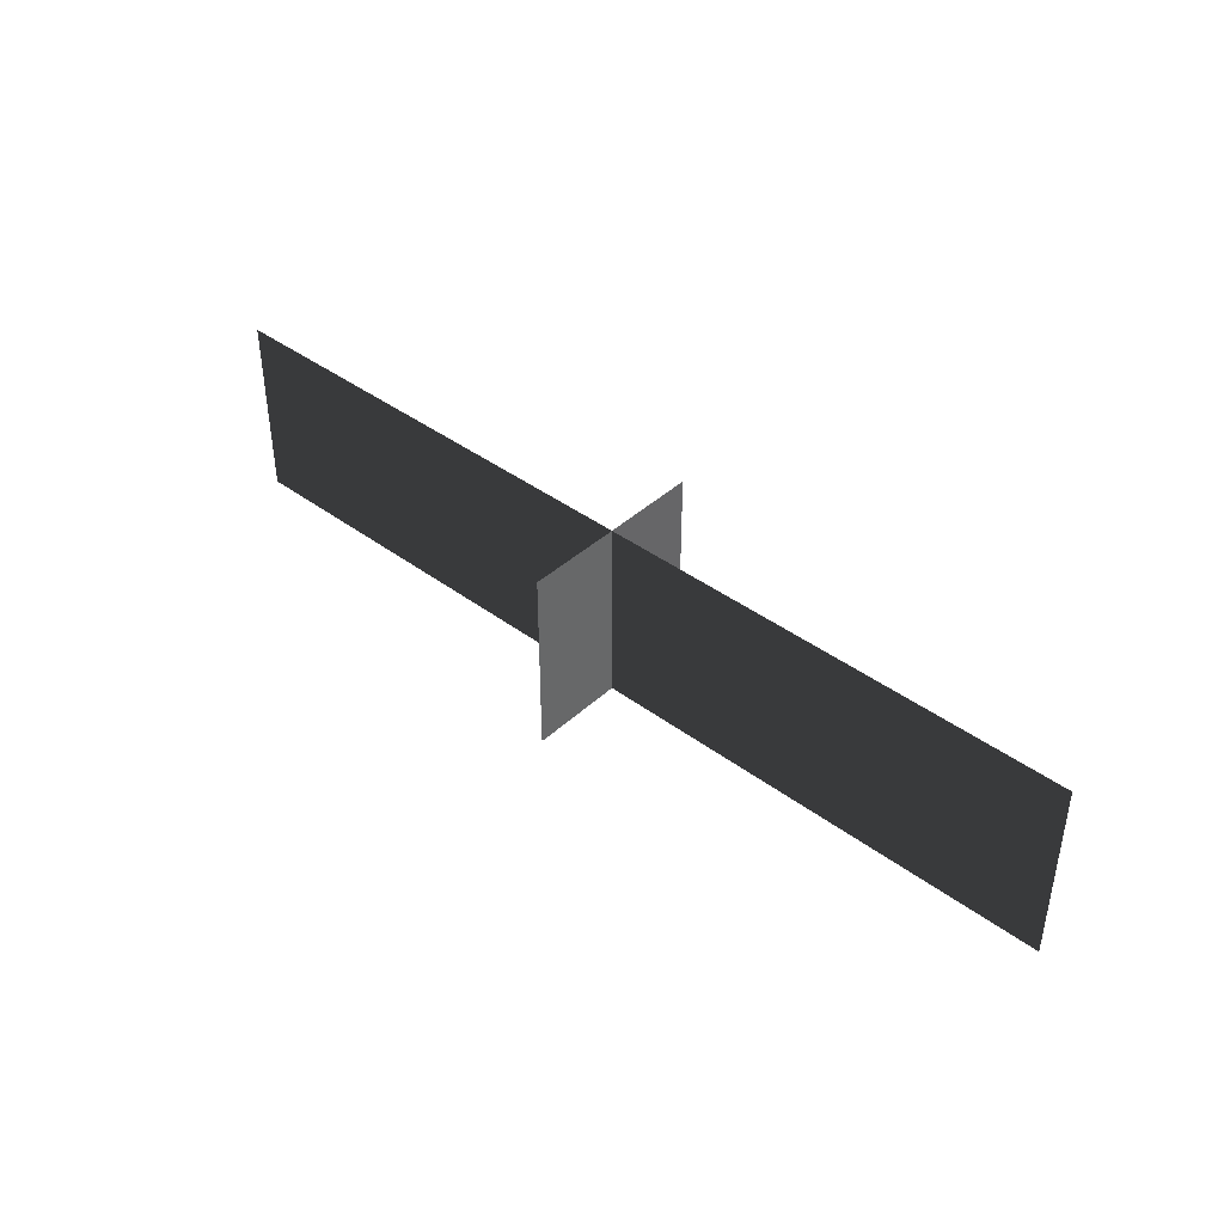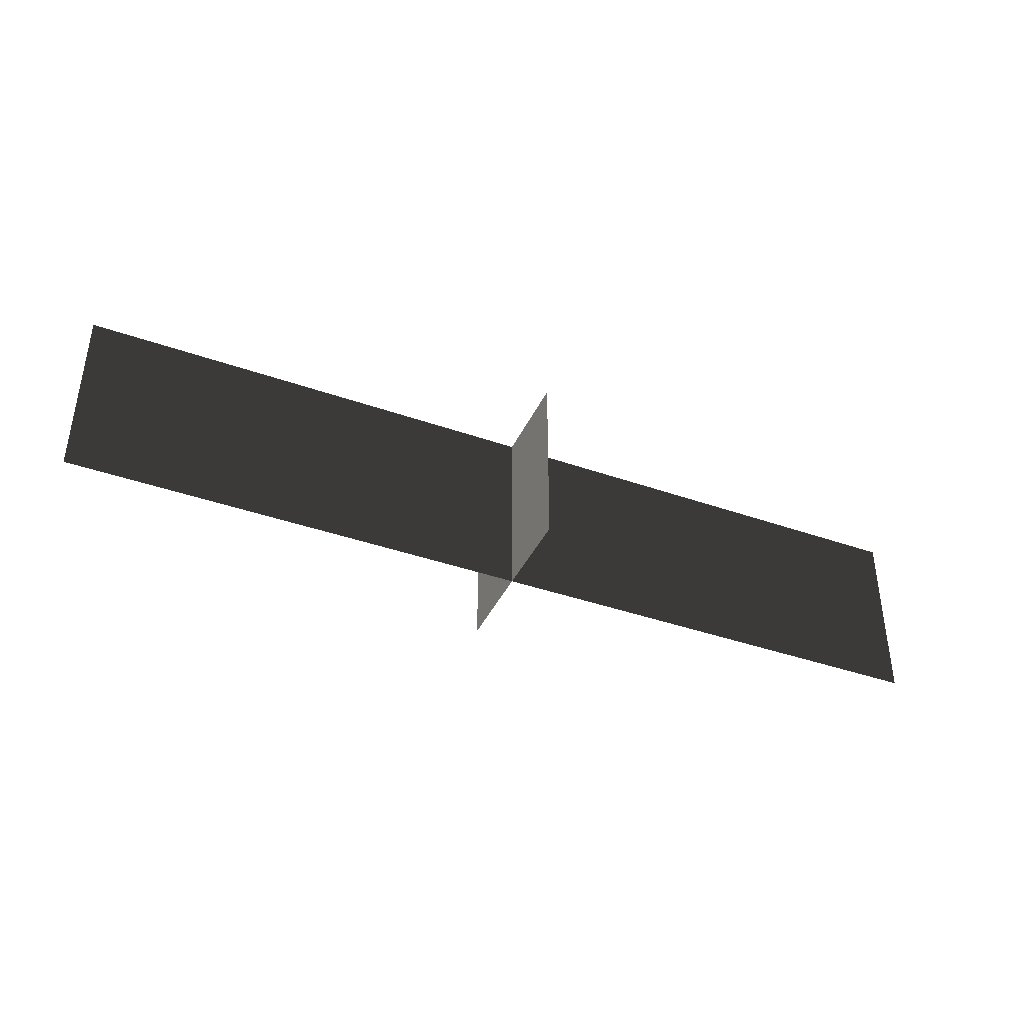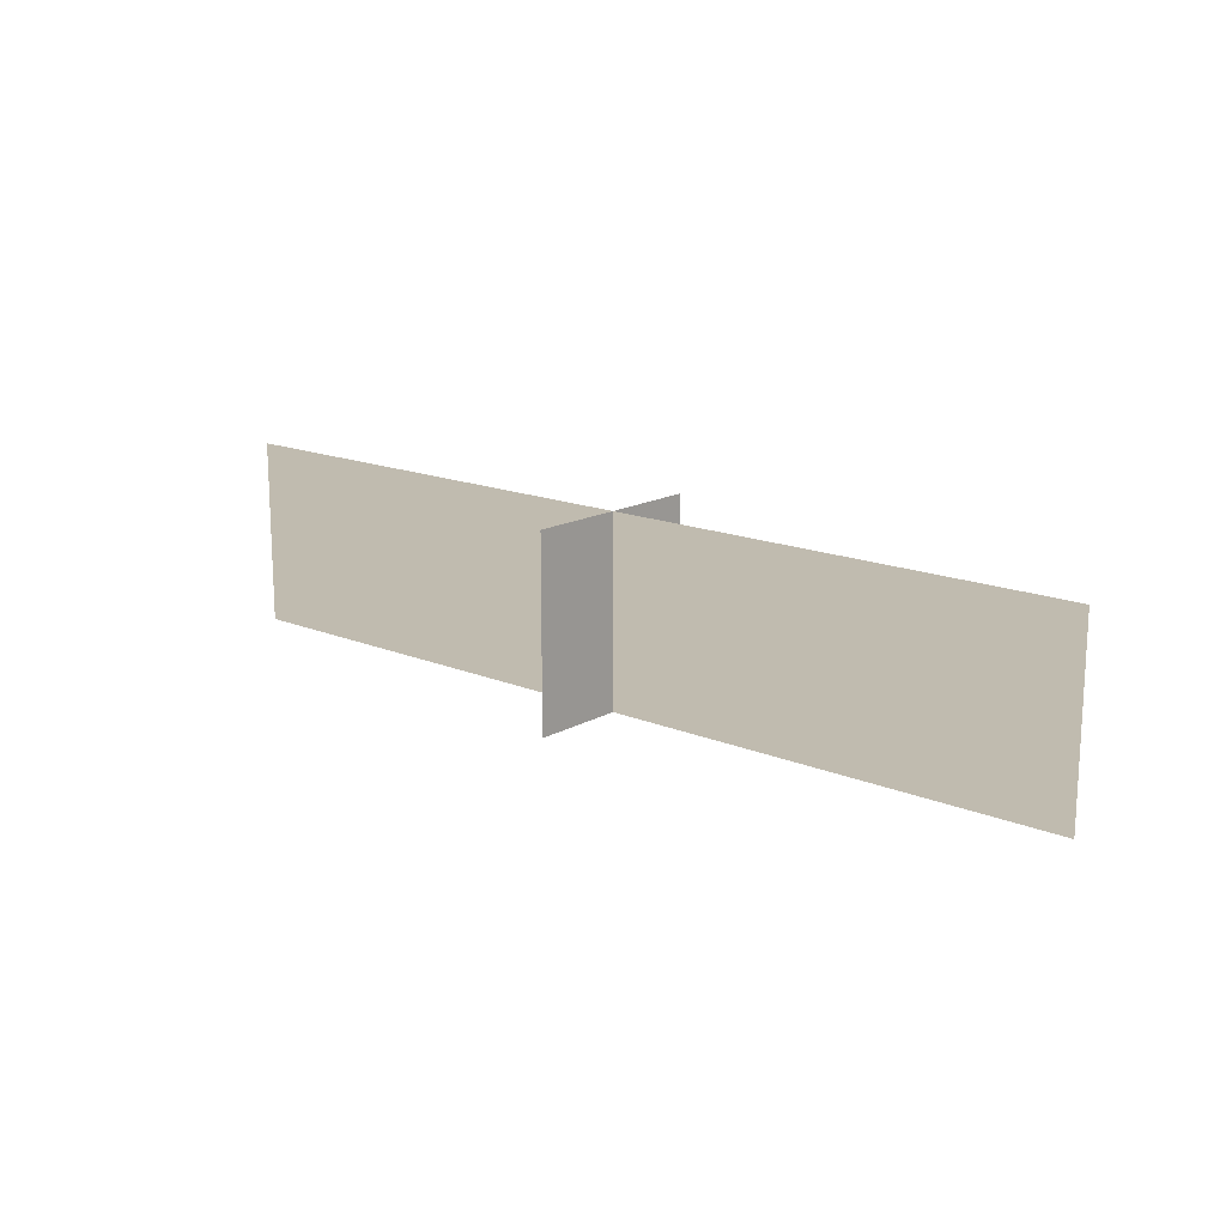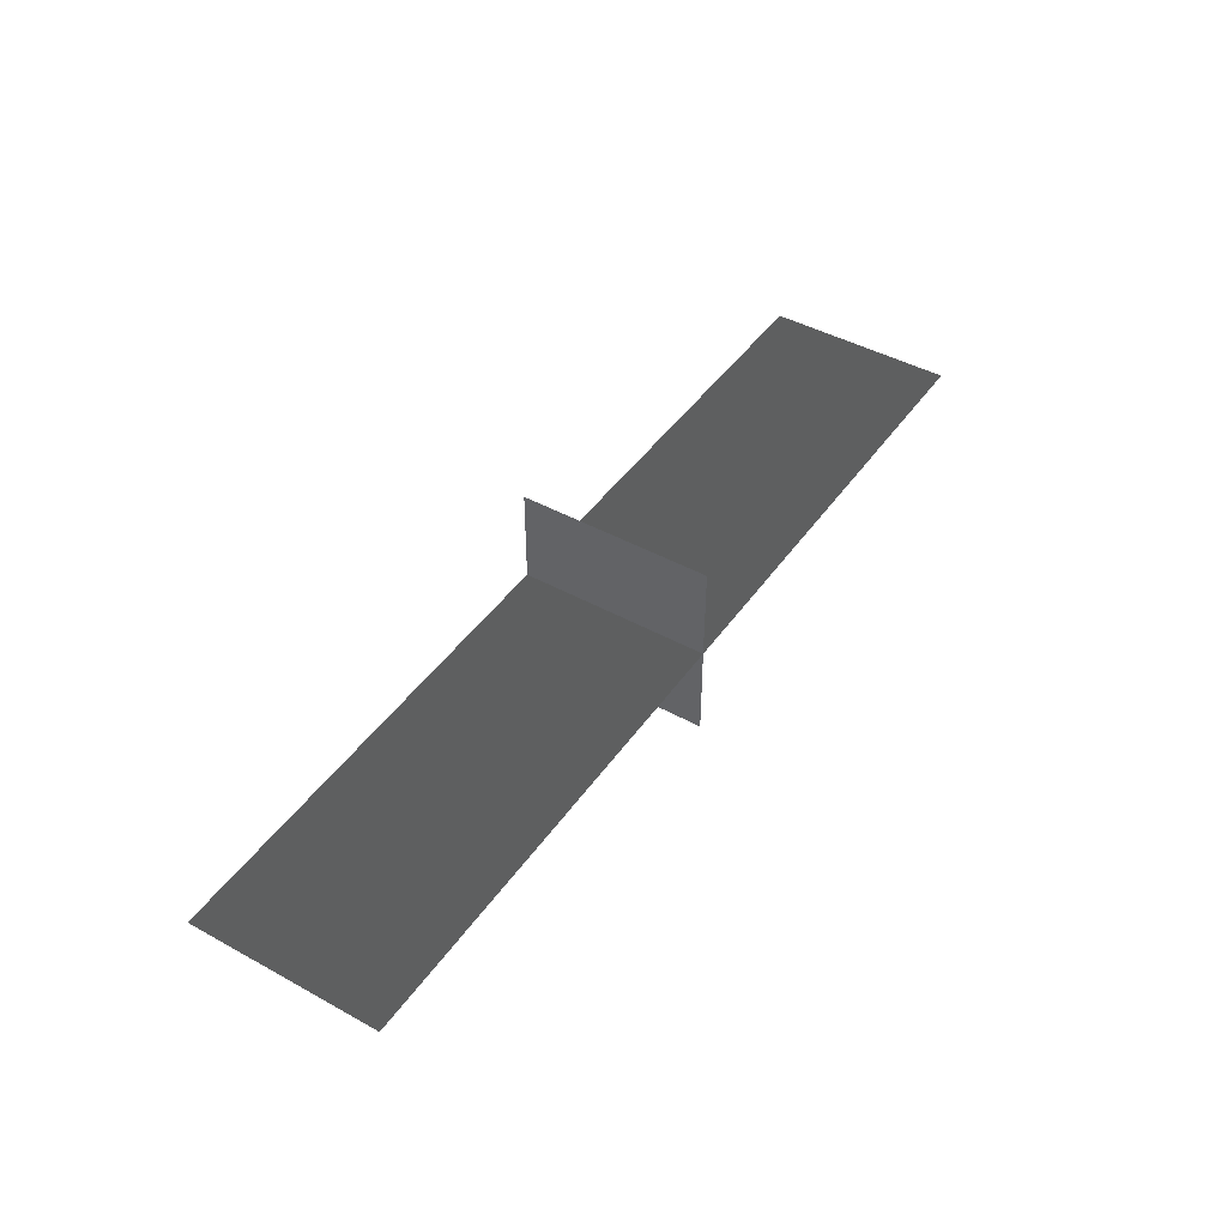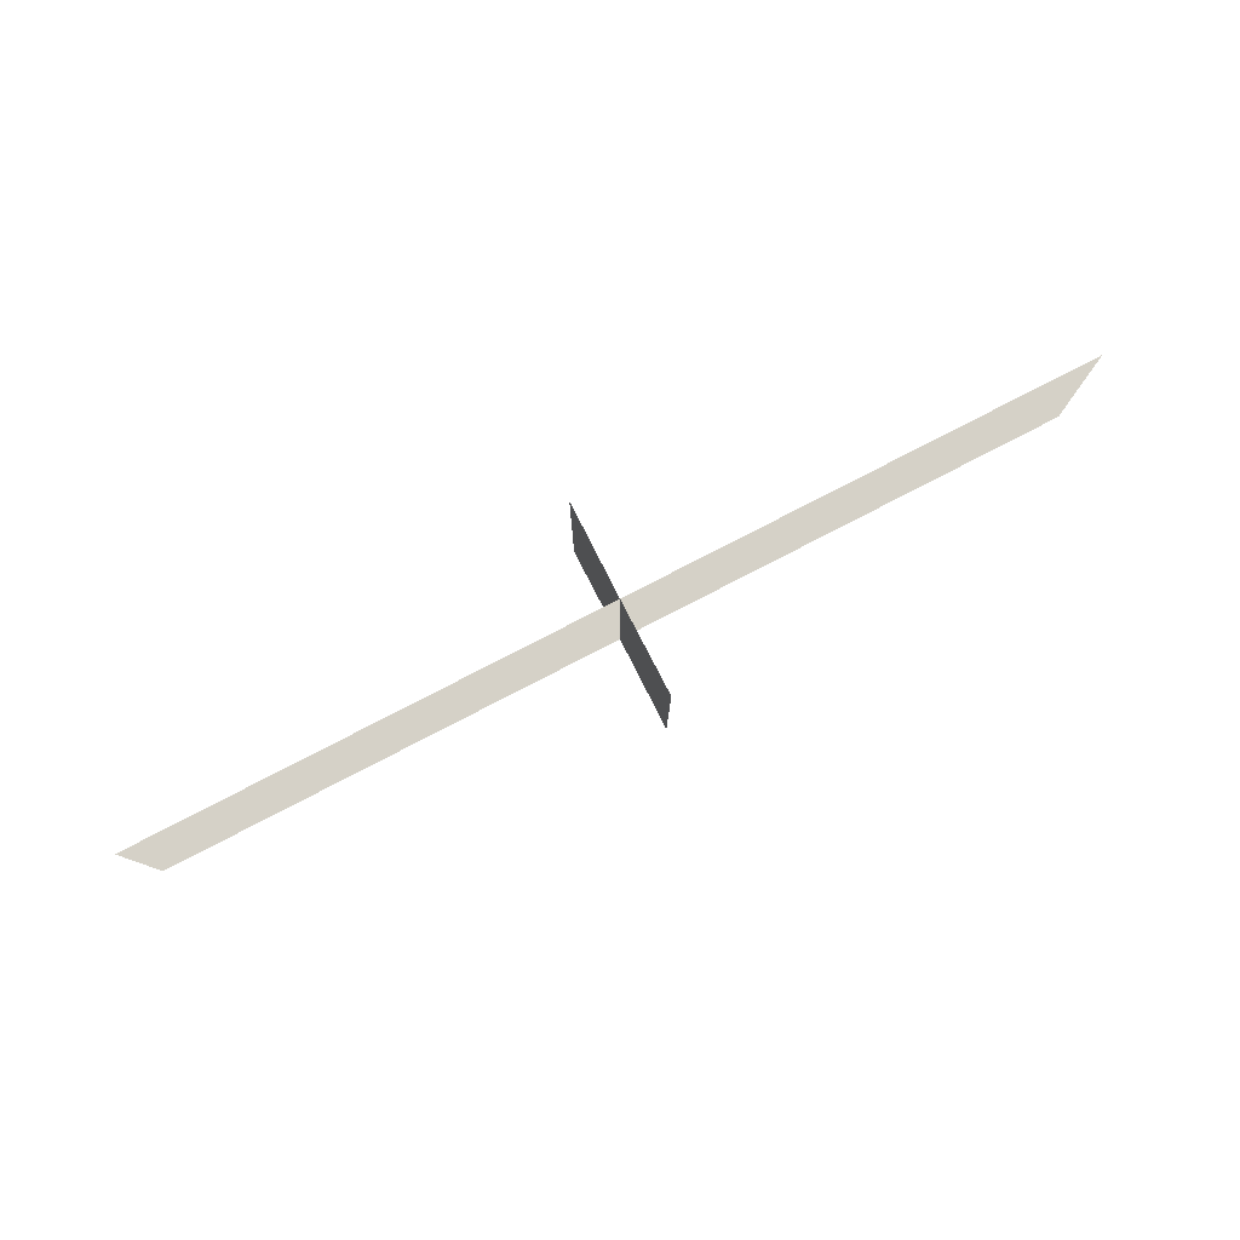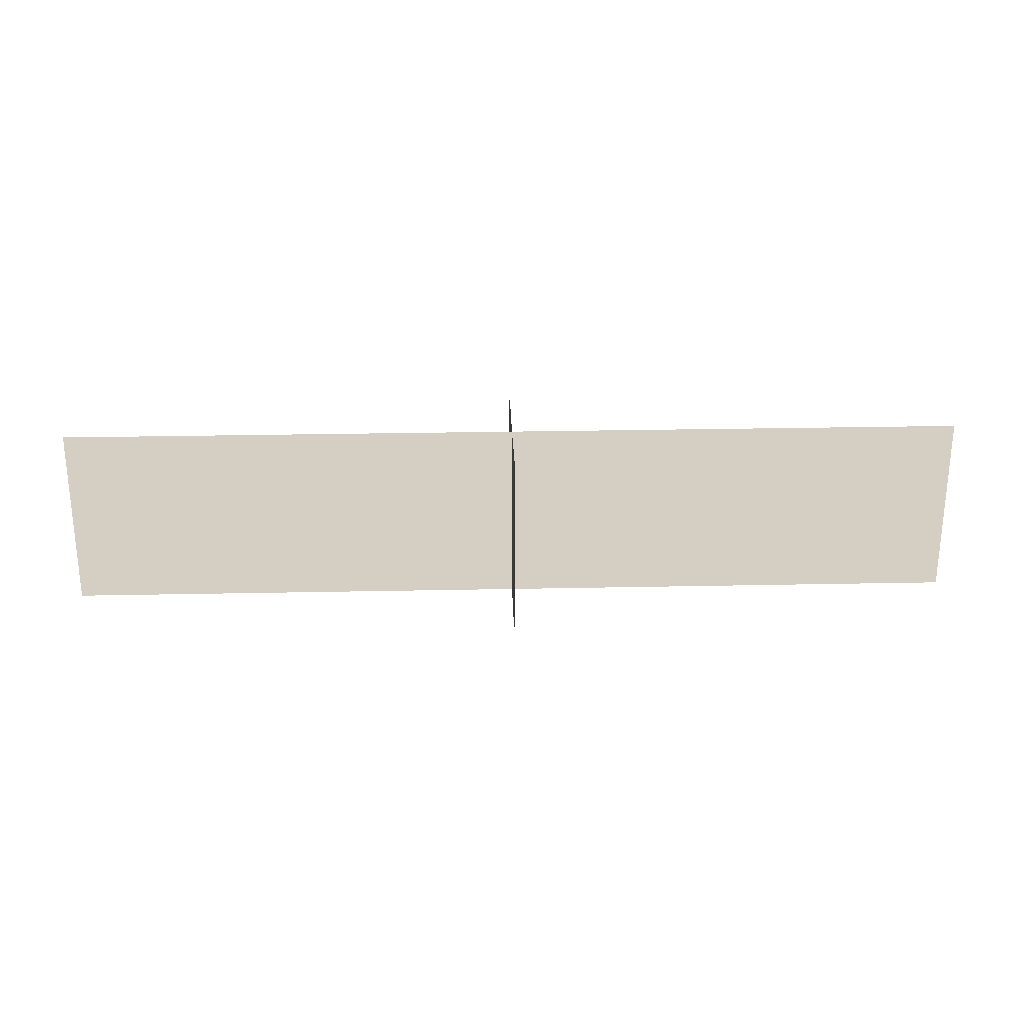
<metadata>
{"format":"obj","ext":"obj","renderer":"f3d","projection":"perspective","resolution":1024,"background":"white","views":[{"elev":41.2,"azim":-138.0,"up":"+Y"},{"elev":-39.8,"azim":-23.6,"up":"+Y"},{"elev":15.9,"azim":40.8,"up":"+Y"},{"elev":44.5,"azim":122.7,"up":"+Z"},{"elev":79.0,"azim":-27.3,"up":"+Y"},{"elev":25.7,"azim":-1.9,"up":"+Y"}]}
</metadata>
<code>
v  8.333 10 0.0001
v  -8.333 10 0.0001
v  -8.333 0 0.0001
v  8.333 0 0.0001
v  25 10 0.0001
v  25 0 0.0001
v  -25 0 0.0001
v  -25 10 0.0001
g grass_02
f 1 2 3 4
f 5 1 4 6
f 7 3 2 8
v  8.333 10 0.0001
v  -8.333 10 0.0001
v  -8.333 0 0.0001
v  8.333 0 0.0001
v  25 10 0.0001
v  25 0 0.0001
v  -25 0 0.0001
v  -25 10 0.0001
g grass_01
f 9 10 11 12
f 13 9 12 14
f 15 11 10 16
v  8.333 10 0.0001
v  -8.333 10 0.0001
v  -8.333 0 0.0001
v  8.333 0 0.0001
v  25 10 0.0001
v  25 0 0.0001
v  -25 0 0.0001
v  -25 10 0.0001
g grass_03
f 17 18 19 20
f 21 17 20 22
f 23 19 18 24
v  5 0 -0
v  5 10 -0
v  -5 10 -0
v  -5 0 -0
v  -0.0087 0 5
v  -0.0087 10 5
v  0.0088 10 -5
v  0.0088 0 -5
g plant_01
f 25 26 27 28
f 29 30 31 32
v  5 0 -0
v  5 10 -0
v  -5 10 -0
v  -5 0 -0
v  -0.0315 0 5
v  -0.0315 10 5
v  0.0315 10 -5
v  0.0315 0 -5
g plant_02
f 33 34 35 36
f 37 38 39 40
v  5 0 -0
v  5 10 -0
v  -5 10 -0
v  -5 0 -0
v  0 0 5
v  0 10 5
v  0 10 -5
v  0 0 -5
g plant_03
f 41 42 43 44
f 45 46 47 48
v  5 0 -0
v  5 10 -0
v  -5 10 -0
v  -5 0 -0
v  -0.0383 0 5
v  -0.0383 10 5
v  0.0383 10 -5
v  0.0383 0 -5
g plant_04
f 49 50 51 52
f 53 54 55 56

</code>
